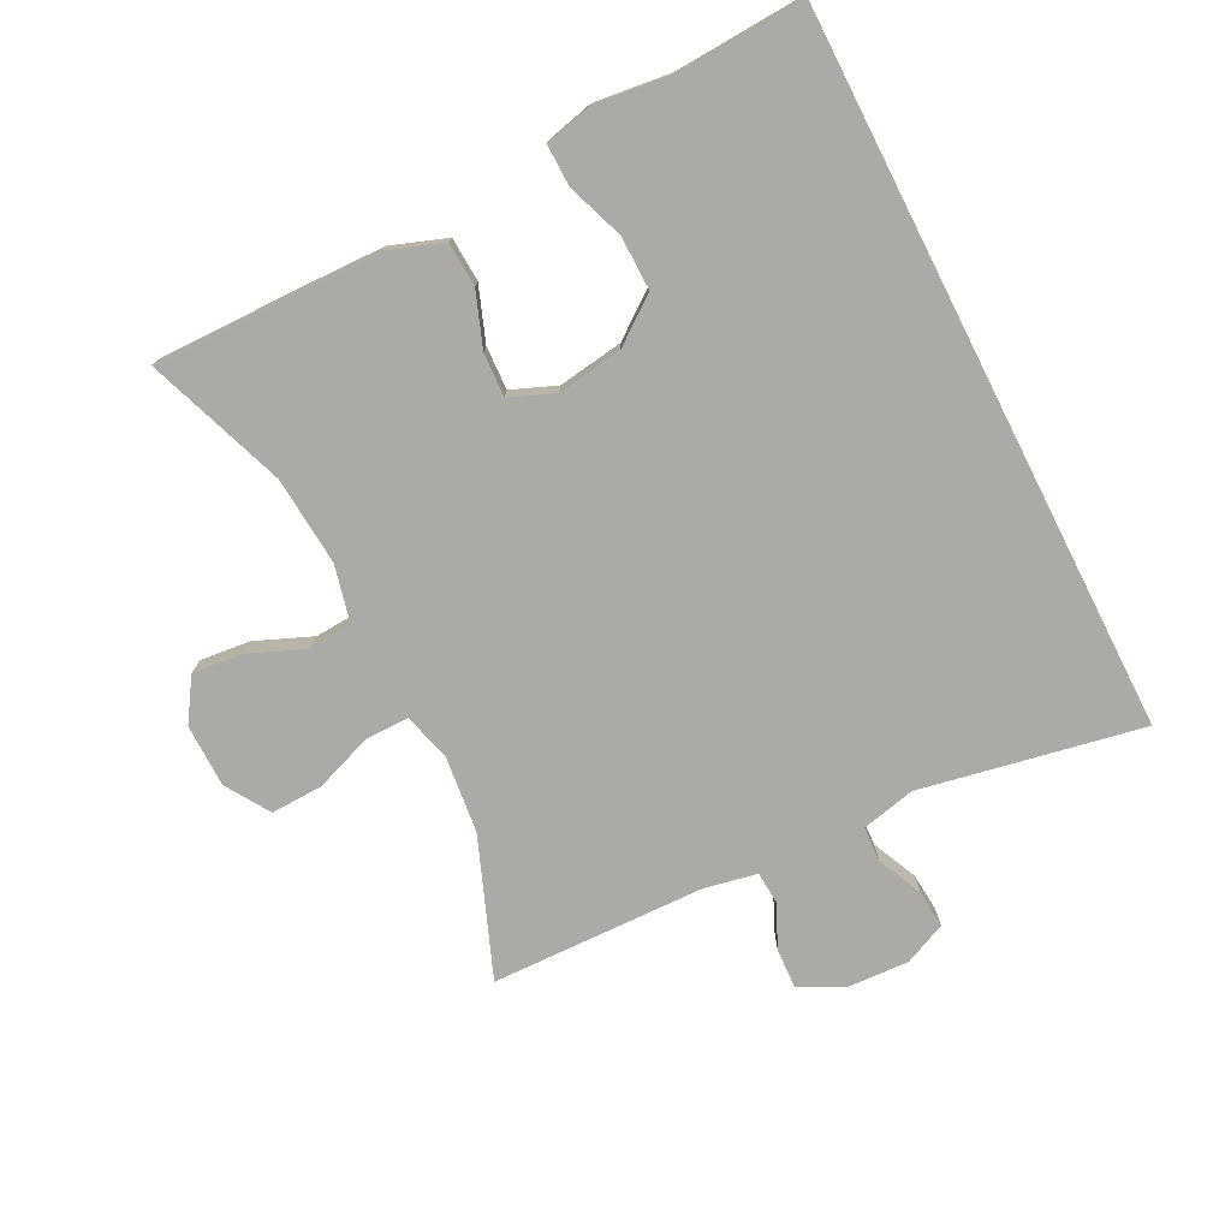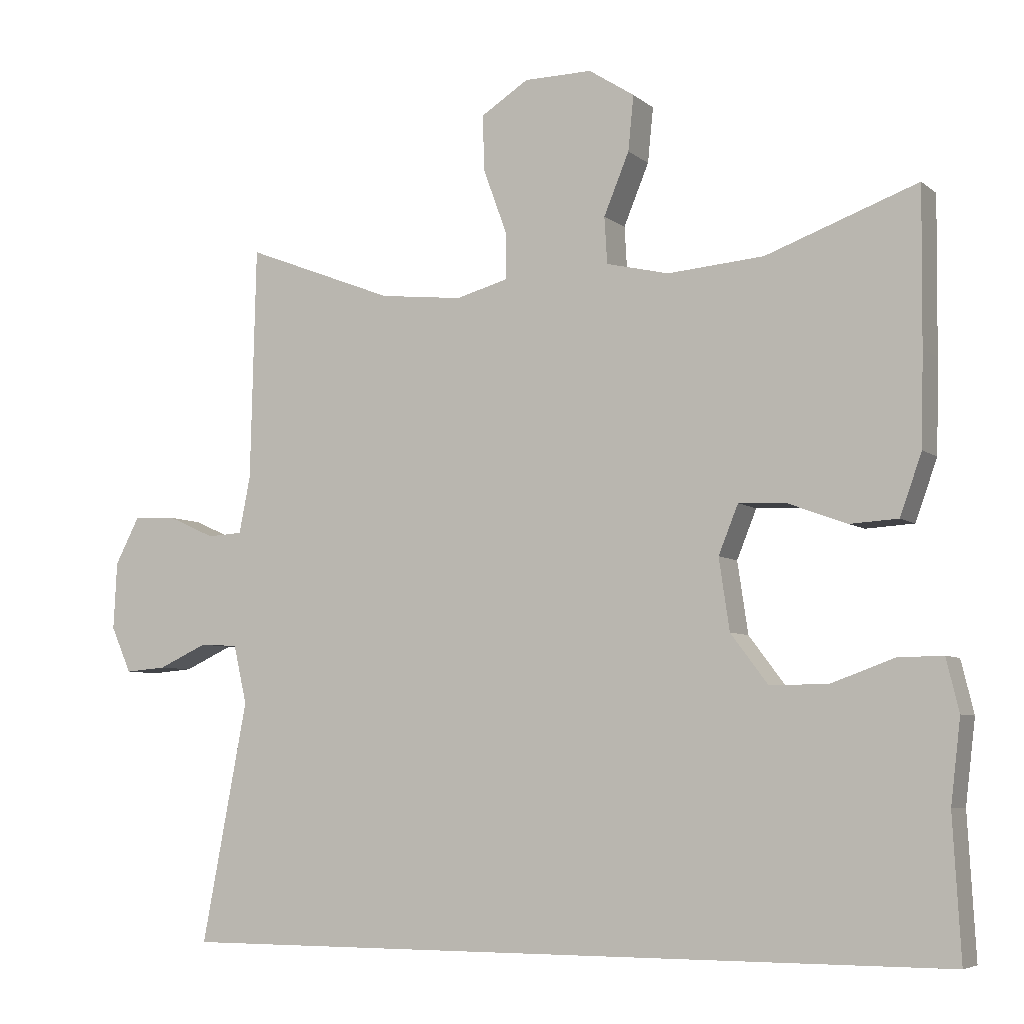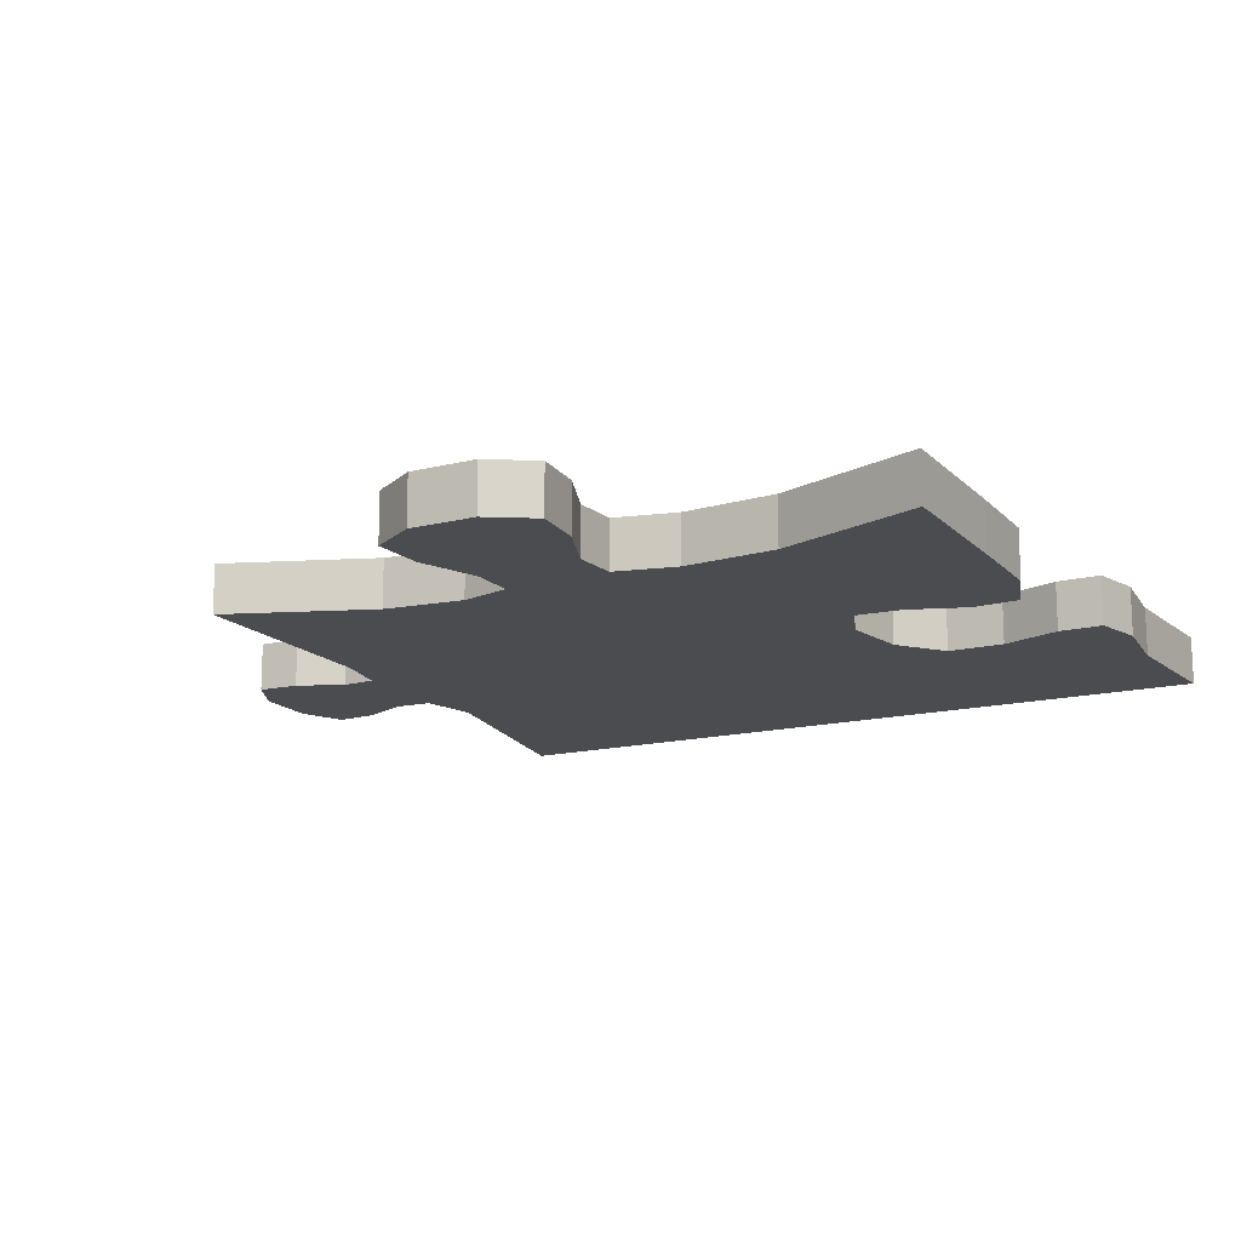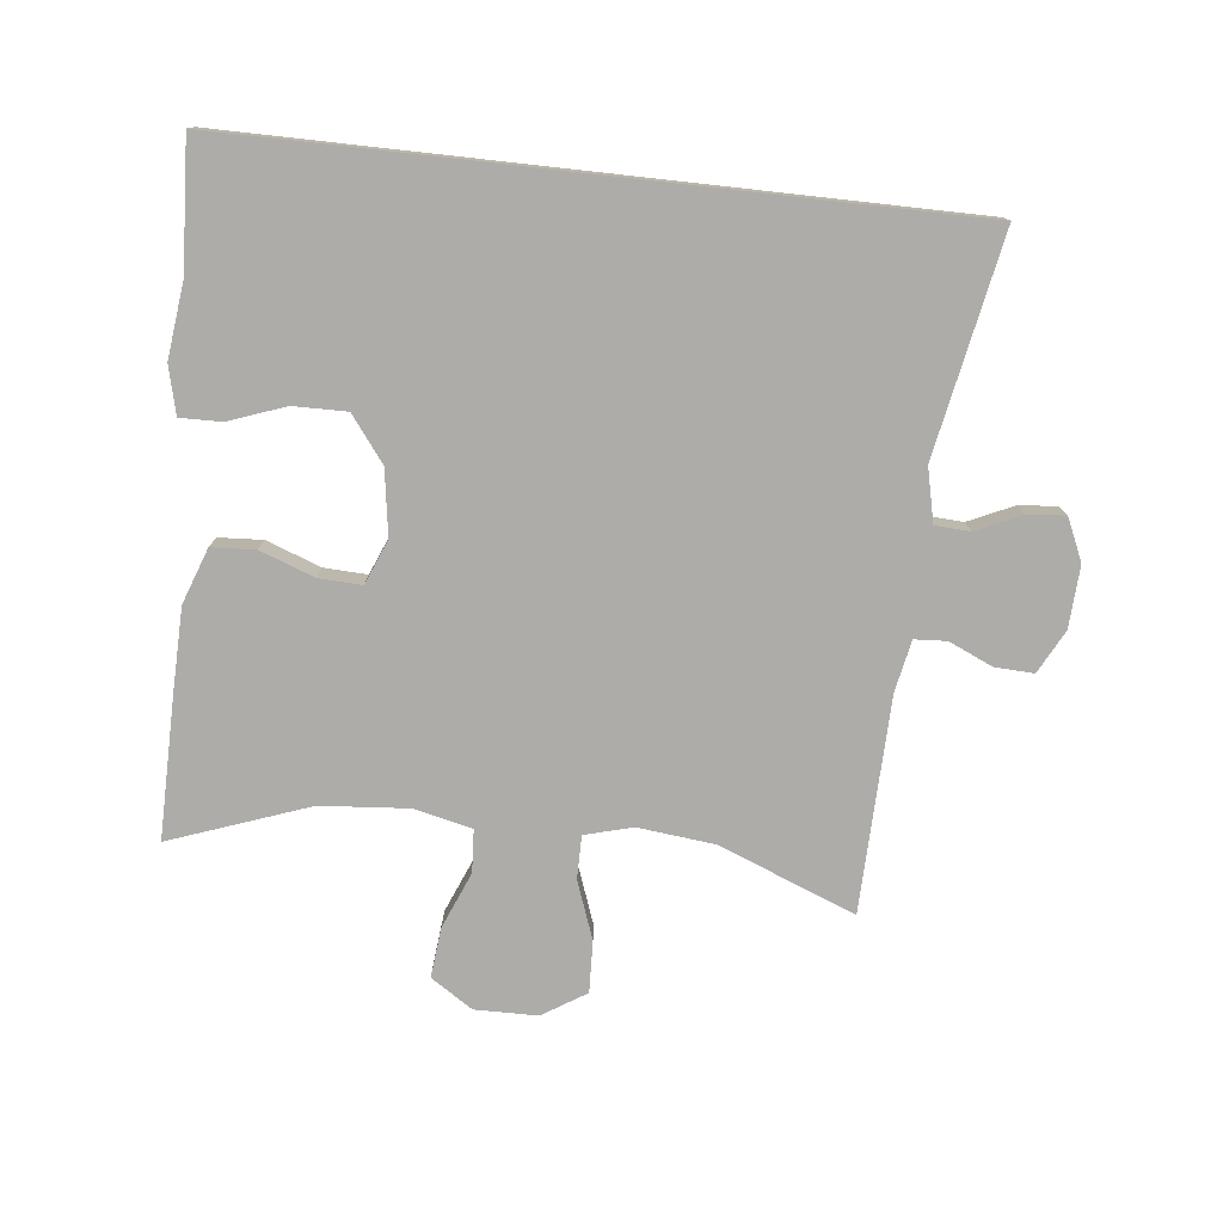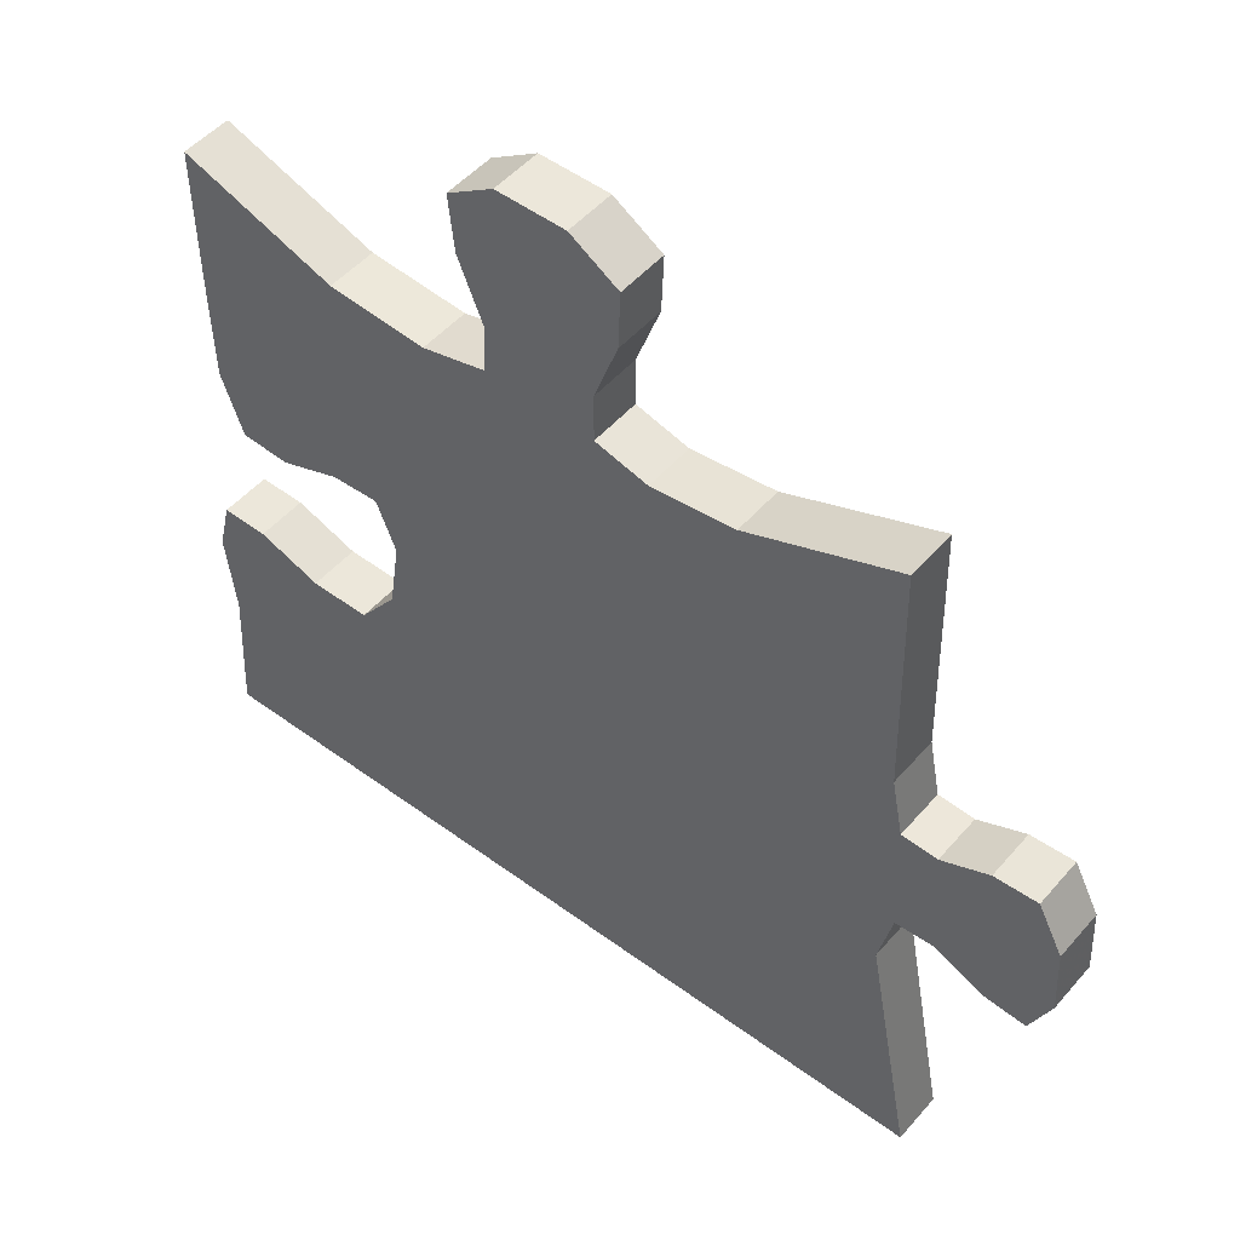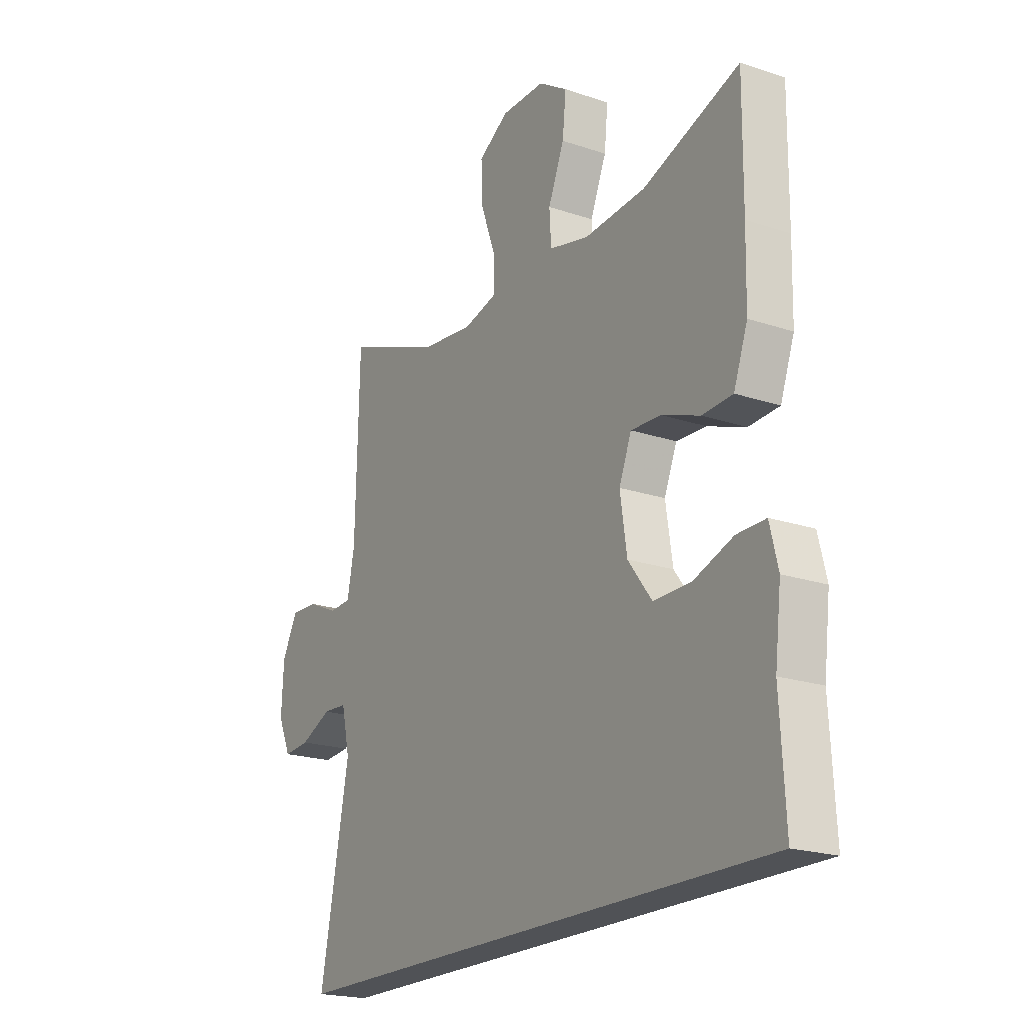
<metadata>
{"format":"obj","ext":"obj","renderer":"f3d","projection":"perspective","resolution":1024,"background":"white","views":[{"elev":-76.0,"azim":116.9,"up":"+Y"},{"elev":-6.0,"azim":25.7,"up":"+Z"},{"elev":-14.9,"azim":28.2,"up":"+Y"},{"elev":-77.0,"azim":173.7,"up":"+Y"},{"elev":49.8,"azim":-140.9,"up":"+Z"},{"elev":-20.6,"azim":58.6,"up":"+Z"}]}
</metadata>
<code>
v -0.5 0.07 0.5
v -0.287 0.07 0.417
v -0.169 0.07 0.404
v -0.095 0.07 0.424
v -0.095 0.07 0.491
v -0.128 0.07 0.581
v -0.131 0.07 0.661
v -0.063 0.07 0.704
v 0.034 0.07 0.705
v 0.099 0.07 0.663
v 0.091 0.07 0.585
v 0.055 0.07 0.498
v 0.059 0.07 0.432
v 0.148 0.07 0.411
v 0.285 0.07 0.422
v 0.5 0.07 0.5
v 0.498 0.07 0.282
v 0.495 0.07 0.151
v 0.464 0.07 0.065
v 0.396 0.07 0.061
v 0.312 0.07 0.092
v 0.245 0.07 0.095
v 0.217 0.07 0.026
v 0.232 0.07 -0.075
v 0.285 0.07 -0.145
v 0.368 0.07 -0.144
v 0.456 0.07 -0.112
v 0.52 0.07 -0.111
v 0.538 0.07 -0.185
v 0.524 0.07 -0.302
v 0.535 0.07 -0.5
v -0.576 0.07 -0.5
v -0.511 0.07 -0.159
v -0.53 0.07 -0.076
v -0.584 0.07 -0.073
v -0.654 0.07 -0.105
v -0.713 0.07 -0.11
v -0.742 0.07 -0.045
v -0.737 0.07 0.051
v -0.702 0.07 0.118
v -0.641 0.07 0.115
v -0.574 0.07 0.085
v -0.524 0.07 0.088
v -0.508 0.07 0.169
v -0.5 0 0.5
v -0.287 0 0.417
v -0.169 0 0.404
v -0.095 0 0.424
v -0.095 0 0.491
v -0.128 0 0.581
v -0.131 0 0.661
v -0.063 0 0.704
v 0.034 0 0.705
v 0.099 0 0.663
v 0.091 0 0.585
v 0.055 0 0.498
v 0.059 0 0.432
v 0.148 0 0.411
v 0.285 0 0.422
v 0.5 0 0.5
v 0.498 0 0.282
v 0.495 0 0.151
v 0.464 0 0.065
v 0.396 0 0.061
v 0.312 0 0.092
v 0.245 0 0.095
v 0.217 0 0.026
v 0.232 0 -0.075
v 0.285 0 -0.145
v 0.368 0 -0.144
v 0.456 0 -0.112
v 0.52 0 -0.111
v 0.538 0 -0.185
v 0.524 0 -0.302
v 0.535 0 -0.5
v -0.576 0 -0.5
v -0.511 0 -0.159
v -0.53 0 -0.076
v -0.584 0 -0.073
v -0.654 0 -0.105
v -0.713 0 -0.11
v -0.742 0 -0.045
v -0.737 0 0.051
v -0.702 0 0.118
v -0.641 0 0.115
v -0.574 0 0.085
v -0.524 0 0.088
v -0.508 0 0.169
f 40 41 42
f 39 40 42
f 38 39 42
f 37 38 42
f 36 37 42
f 35 36 42
f 34 35 42 43
f 33 34 43 44
f 30 31 32 33
f 28 29 30
f 27 28 30
f 26 27 30
f 25 26 30 33
f 44 1 2
f 33 44 2
f 25 33 2
f 24 25 2
f 19 20 21
f 18 19 21
f 17 18 21
f 16 17 21
f 15 16 21
f 14 15 21 22
f 13 14 22 23
f 10 11 12
f 9 10 12
f 8 9 12
f 7 8 12
f 6 7 12
f 5 6 12
f 4 5 12 13
f 13 23 24
f 4 13 24
f 3 4 24
f 2 3 24
f 86 85 84
f 86 84 83
f 86 83 82
f 86 82 81
f 86 81 80
f 86 80 79
f 87 86 79 78
f 88 87 78 77
f 77 76 75 74
f 74 73 72
f 74 72 71
f 74 71 70
f 77 74 70 69
f 46 45 88
f 46 88 77
f 46 77 69
f 46 69 68
f 65 64 63
f 65 63 62
f 65 62 61
f 65 61 60
f 65 60 59
f 66 65 59 58
f 67 66 58 57
f 56 55 54
f 56 54 53
f 56 53 52
f 56 52 51
f 56 51 50
f 56 50 49
f 57 56 49 48
f 68 67 57
f 68 57 48
f 68 48 47
f 68 47 46
f 1 45 46 2
f 2 46 47 3
f 3 47 48 4
f 4 48 49 5
f 5 49 50 6
f 6 50 51 7
f 7 51 52 8
f 8 52 53 9
f 9 53 54 10
f 10 54 55 11
f 11 55 56 12
f 12 56 57 13
f 13 57 58 14
f 14 58 59 15
f 15 59 60 16
f 16 60 61 17
f 17 61 62 18
f 18 62 63 19
f 19 63 64 20
f 20 64 65 21
f 21 65 66 22
f 22 66 67 23
f 23 67 68 24
f 24 68 69 25
f 25 69 70 26
f 26 70 71 27
f 27 71 72 28
f 28 72 73 29
f 29 73 74 30
f 30 74 75 31
f 31 75 76 32
f 32 76 77 33
f 33 77 78 34
f 34 78 79 35
f 35 79 80 36
f 36 80 81 37
f 37 81 82 38
f 38 82 83 39
f 39 83 84 40
f 40 84 85 41
f 41 85 86 42
f 42 86 87 43
f 43 87 88 44
f 44 88 45 1

</code>
